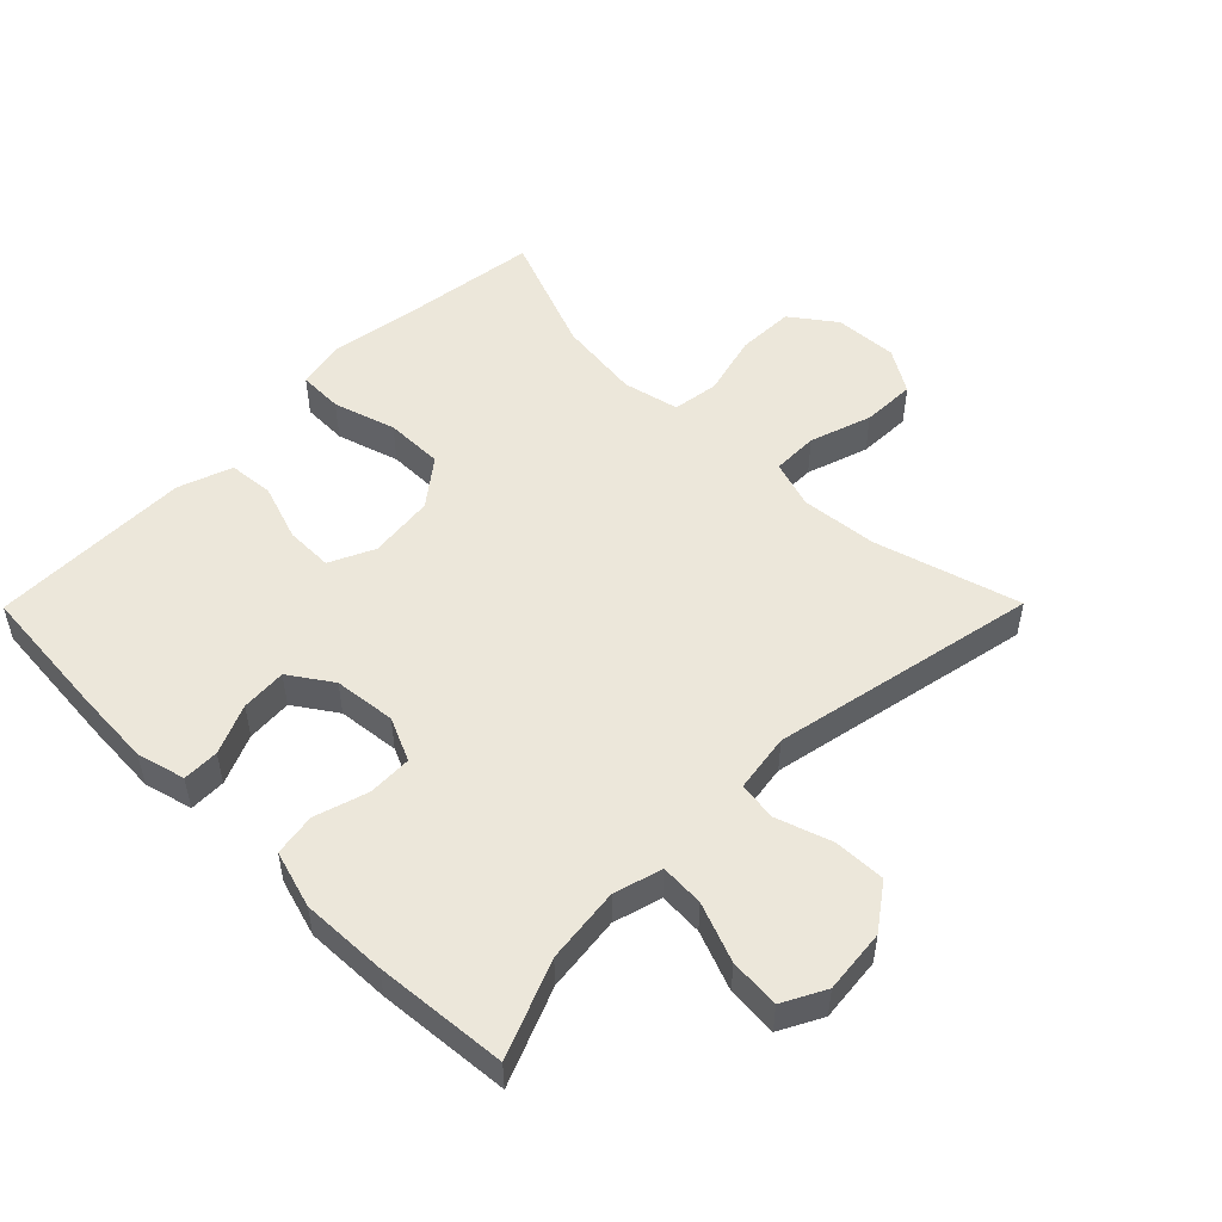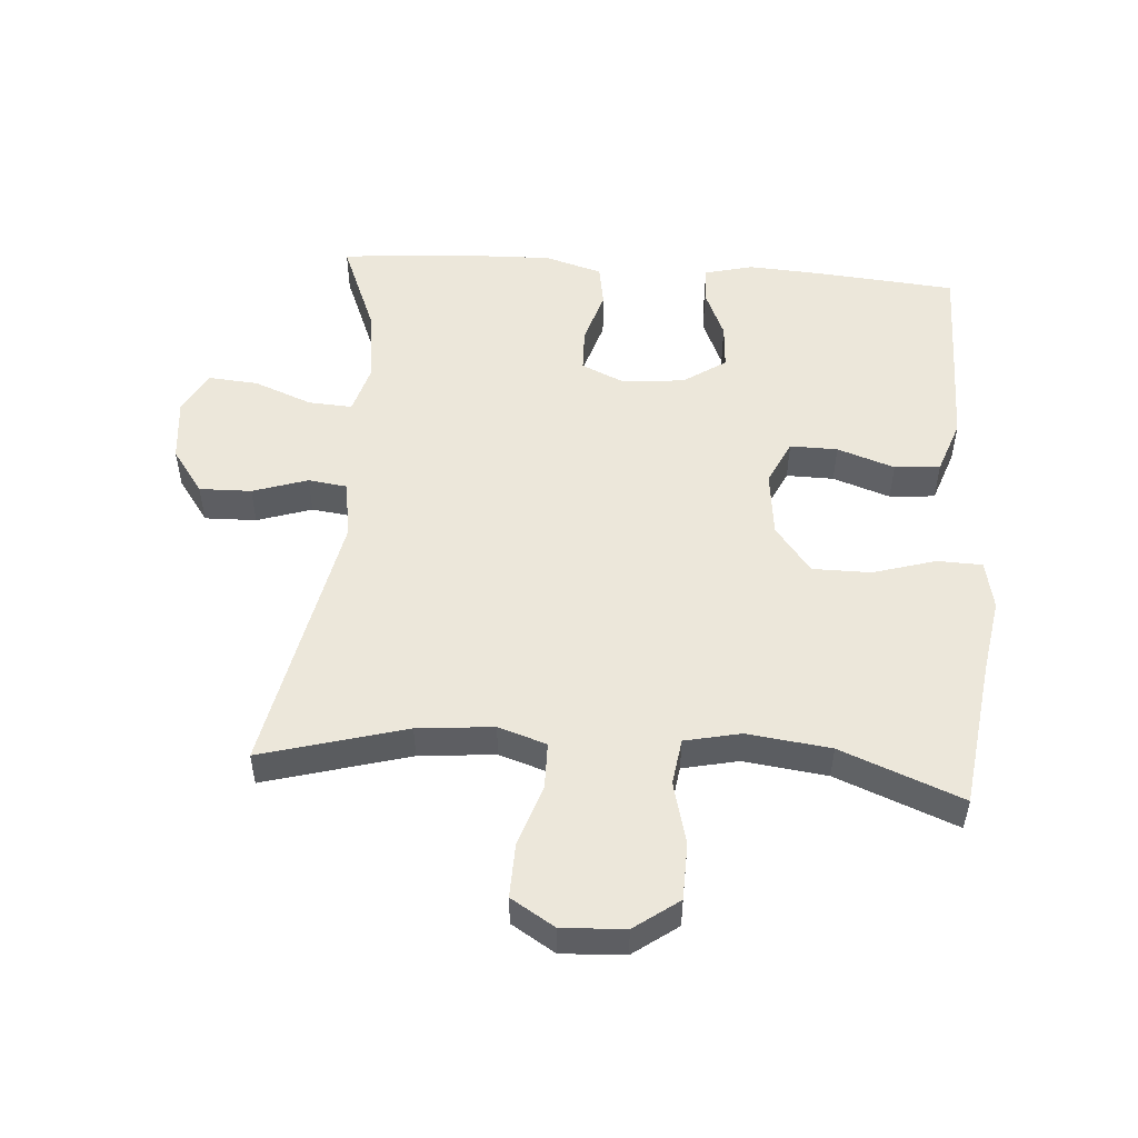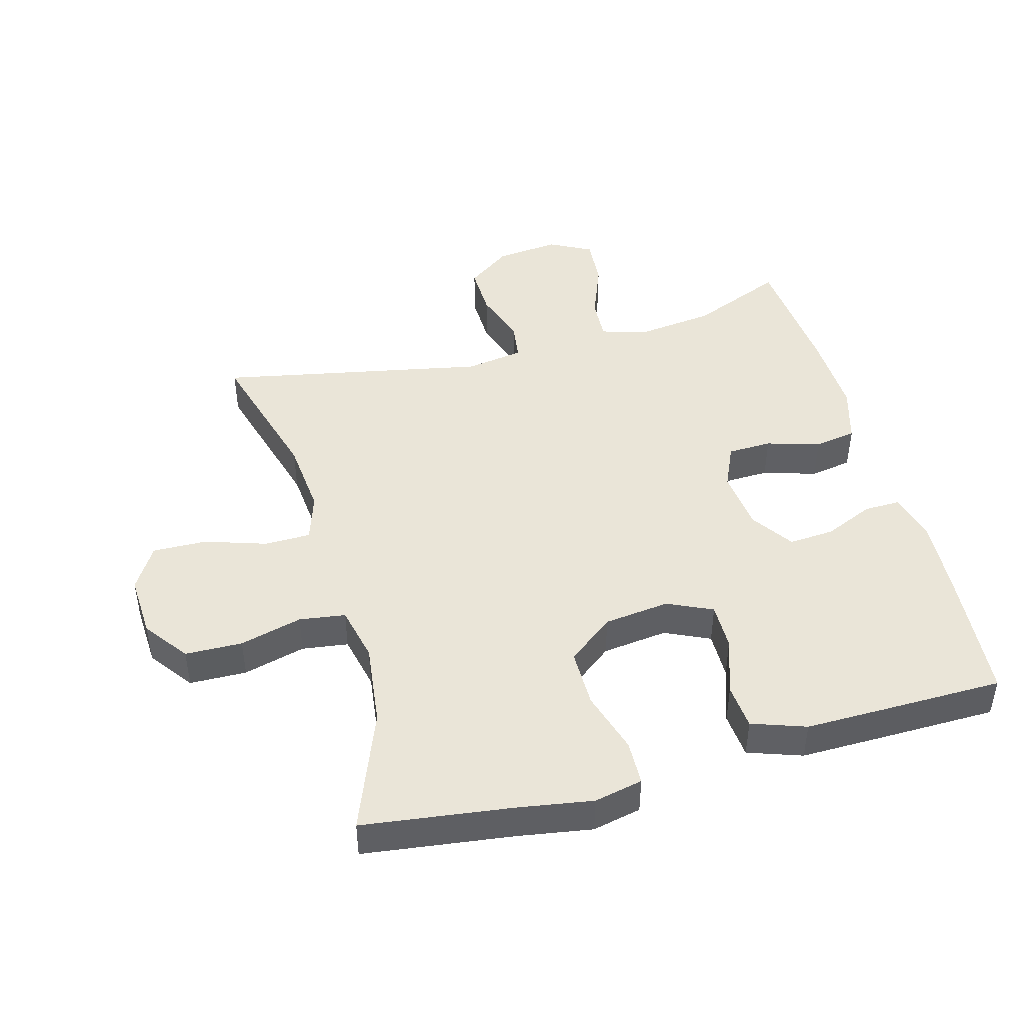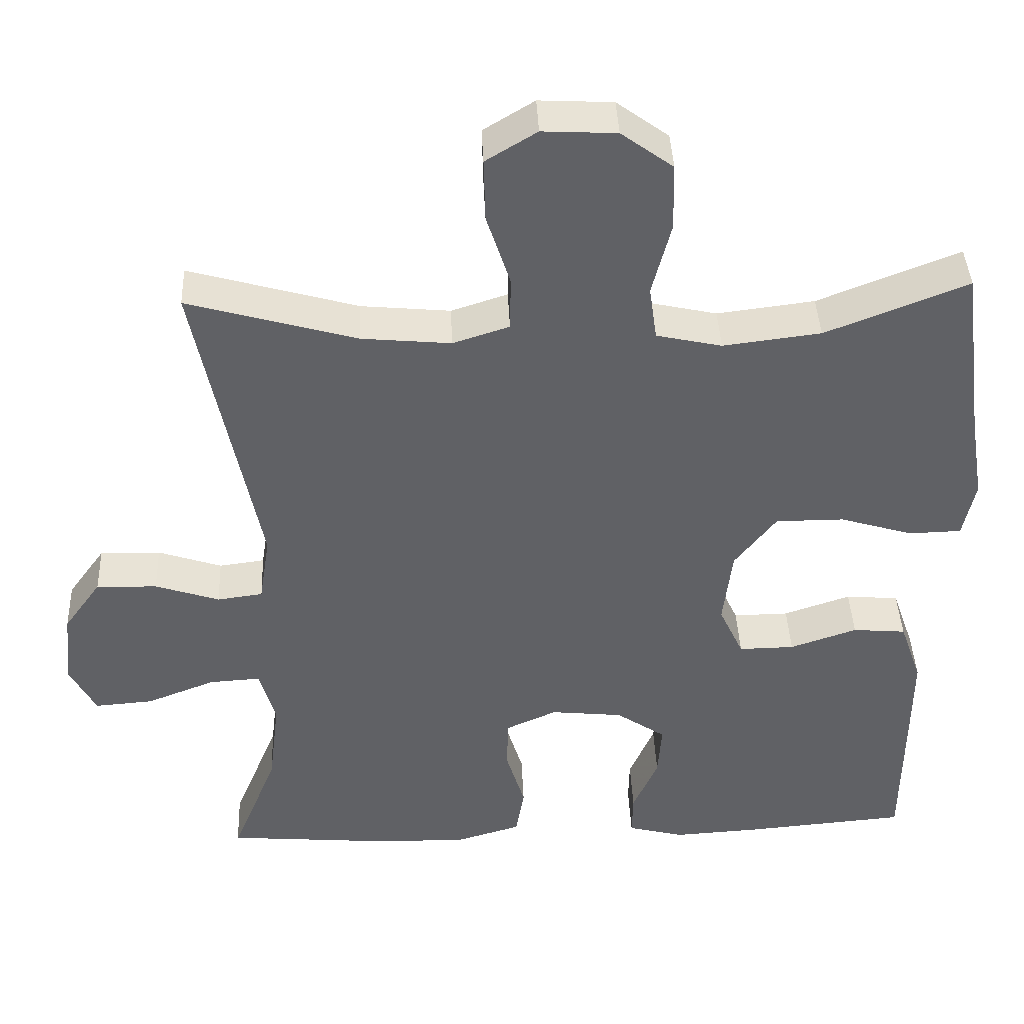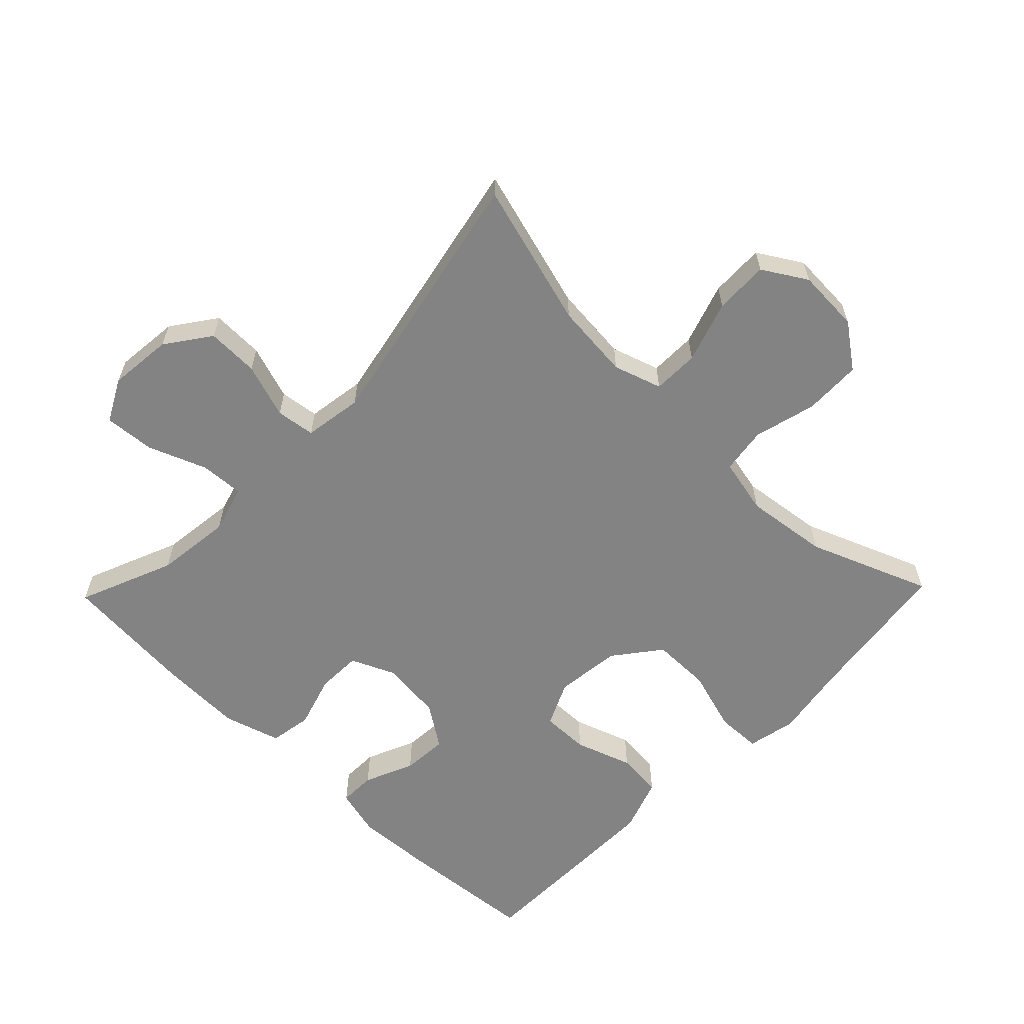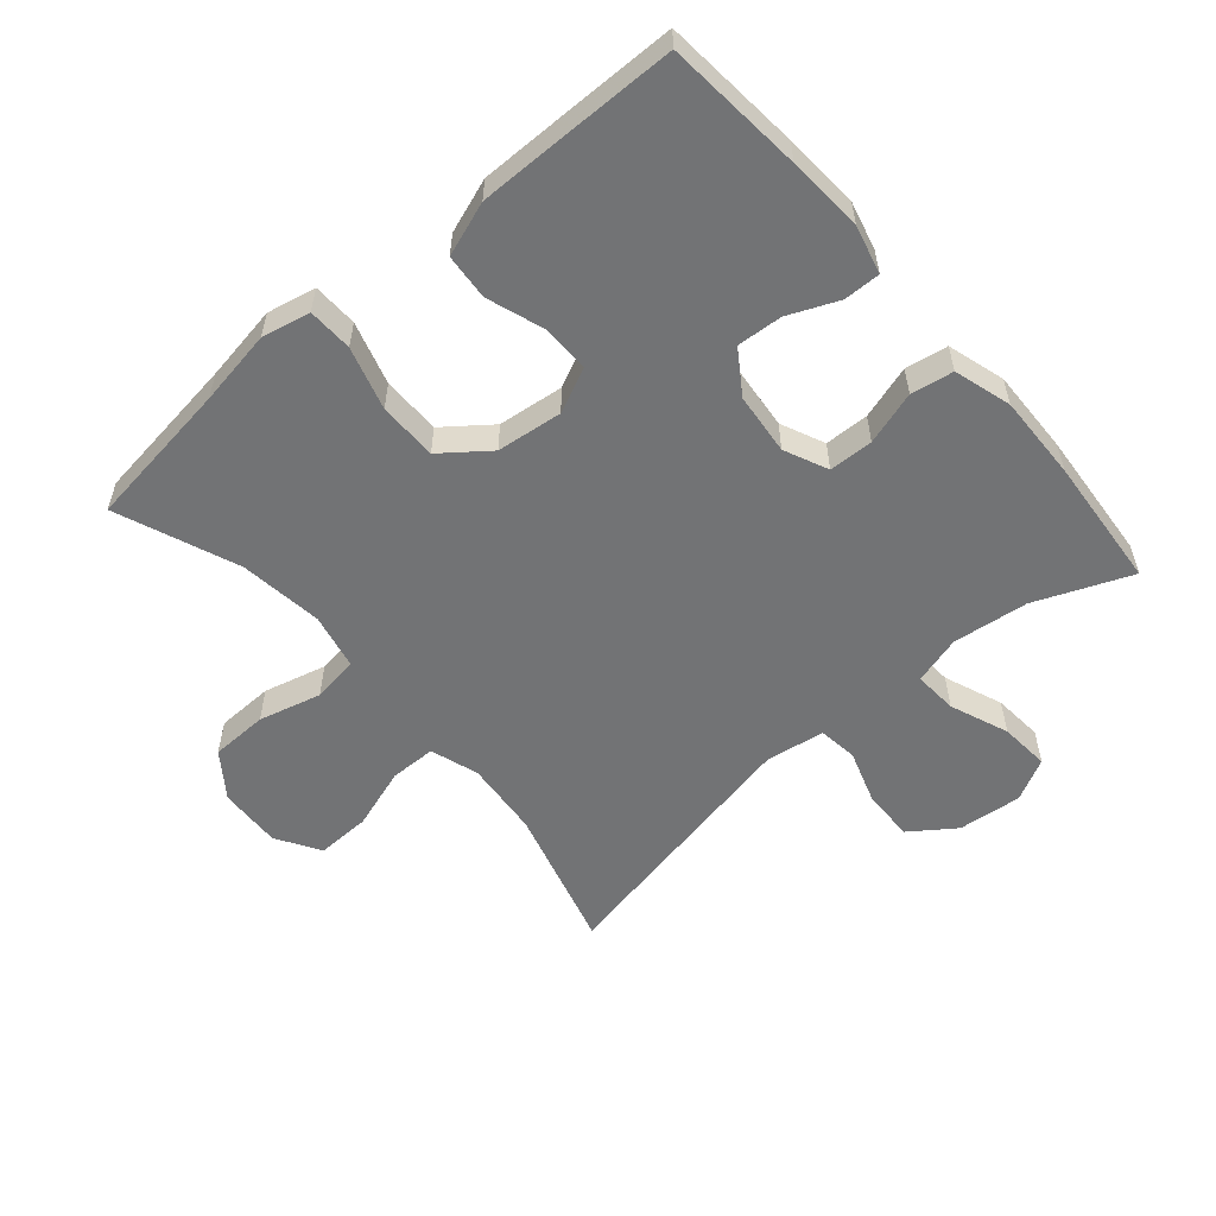
<metadata>
{"format":"obj","ext":"obj","renderer":"f3d","projection":"perspective","resolution":1024,"background":"white","views":[{"elev":51.4,"azim":-135.3,"up":"+Y"},{"elev":51.6,"azim":4.3,"up":"+Y"},{"elev":45.4,"azim":74.6,"up":"+Y"},{"elev":40.9,"azim":-2.4,"up":"+Z"},{"elev":-61.0,"azim":-44.1,"up":"+Y"},{"elev":-55.8,"azim":130.8,"up":"+Y"}]}
</metadata>
<code>
v 0.5 0.07 0.5
v 0.53 0.07 0.272
v 0.549 0.07 0.156
v 0.533 0.07 0.081
v 0.464 0.07 0.079
v 0.368 0.07 0.108
v 0.278 0.07 0.108
v 0.223 0.07 0.037
v 0.211 0.07 -0.064
v 0.243 0.07 -0.133
v 0.316 0.07 -0.132
v 0.404 0.07 -0.102
v 0.474 0.07 -0.108
v 0.503 0.07 -0.191
v 0.502 0.07 -0.319
v 0.5 0.07 -0.5
v 0.289 0.07 -0.518
v 0.172 0.07 -0.525
v 0.098 0.07 -0.506
v 0.099 0.07 -0.45
v 0.132 0.07 -0.374
v 0.137 0.07 -0.304
v 0.072 0.07 -0.26
v -0.023 0.07 -0.25
v -0.09 0.07 -0.28
v -0.092 0.07 -0.348
v -0.067 0.07 -0.43
v -0.078 0.07 -0.495
v -0.166 0.07 -0.521
v -0.297 0.07 -0.517
v -0.5 0.07 -0.5
v -0.44 0.07 -0.354
v -0.426 0.07 -0.238
v -0.447 0.07 -0.164
v -0.514 0.07 -0.168
v -0.604 0.07 -0.203
v -0.681 0.07 -0.209
v -0.715 0.07 -0.144
v -0.705 0.07 -0.046
v -0.656 0.07 0.022
v -0.576 0.07 0.02
v -0.492 0.07 -0.008
v -0.432 0.07 0
v -0.418 0.07 0.09
v -0.5 0.07 0.5
v -0.278 0.07 0.437
v -0.161 0.07 0.426
v -0.087 0.07 0.45
v -0.086 0.07 0.521
v -0.117 0.07 0.616
v -0.119 0.07 0.699
v -0.052 0.07 0.74
v 0.045 0.07 0.735
v 0.113 0.07 0.685
v 0.115 0.07 0.597
v 0.09 0.07 0.501
v 0.1 0.07 0.43
v 0.186 0.07 0.411
v 0.314 0.07 0.427
v 0.5 0 0.5
v 0.53 0 0.272
v 0.549 0 0.156
v 0.533 0 0.081
v 0.464 0 0.079
v 0.368 0 0.108
v 0.278 0 0.108
v 0.223 0 0.037
v 0.211 0 -0.064
v 0.243 0 -0.133
v 0.316 0 -0.132
v 0.404 0 -0.102
v 0.474 0 -0.108
v 0.503 0 -0.191
v 0.502 0 -0.319
v 0.5 0 -0.5
v 0.289 0 -0.518
v 0.172 0 -0.525
v 0.098 0 -0.506
v 0.099 0 -0.45
v 0.132 0 -0.374
v 0.137 0 -0.304
v 0.072 0 -0.26
v -0.023 0 -0.25
v -0.09 0 -0.28
v -0.092 0 -0.348
v -0.067 0 -0.43
v -0.078 0 -0.495
v -0.166 0 -0.521
v -0.297 0 -0.517
v -0.5 0 -0.5
v -0.44 0 -0.354
v -0.426 0 -0.238
v -0.447 0 -0.164
v -0.514 0 -0.168
v -0.604 0 -0.203
v -0.681 0 -0.209
v -0.715 0 -0.144
v -0.705 0 -0.046
v -0.656 0 0.022
v -0.576 0 0.02
v -0.492 0 -0.008
v -0.432 0 0
v -0.418 0 0.09
v -0.5 0 0.5
v -0.278 0 0.437
v -0.161 0 0.426
v -0.087 0 0.45
v -0.086 0 0.521
v -0.117 0 0.616
v -0.119 0 0.699
v -0.052 0 0.74
v 0.045 0 0.735
v 0.113 0 0.685
v 0.115 0 0.597
v 0.09 0 0.501
v 0.1 0 0.43
v 0.186 0 0.411
v 0.314 0 0.427
f 54 55 56
f 53 54 56
f 52 53 56
f 51 52 56
f 50 51 56
f 49 50 56
f 48 49 56 57
f 47 48 57 58
f 44 45 46
f 43 44 46 47
f 40 41 42
f 39 40 42
f 38 39 42
f 37 38 42
f 36 37 42
f 35 36 42
f 34 35 42 43
f 43 47 58
f 34 43 58
f 33 34 58
f 30 31 32
f 29 30 32
f 28 29 32
f 27 28 32
f 26 27 32
f 25 26 32 33
f 19 20 21
f 18 19 21
f 17 18 21
f 16 17 21
f 15 16 21
f 14 15 21
f 13 14 21
f 12 13 21
f 11 12 21
f 10 11 21 22
f 9 10 22 23
f 4 5 6
f 3 4 6
f 2 3 6
f 2 6 7
f 1 2 7
f 59 1 7
f 59 7 8
f 58 59 8
f 33 58 8
f 25 33 8
f 24 25 8
f 8 9 23 24
f 115 114 113
f 115 113 112
f 115 112 111
f 115 111 110
f 115 110 109
f 115 109 108
f 116 115 108 107
f 117 116 107 106
f 105 104 103
f 106 105 103 102
f 101 100 99
f 101 99 98
f 101 98 97
f 101 97 96
f 101 96 95
f 101 95 94
f 102 101 94 93
f 117 106 102
f 117 102 93
f 117 93 92
f 91 90 89
f 91 89 88
f 91 88 87
f 91 87 86
f 91 86 85
f 92 91 85 84
f 80 79 78
f 80 78 77
f 80 77 76
f 80 76 75
f 80 75 74
f 80 74 73
f 80 73 72
f 80 72 71
f 80 71 70
f 81 80 70 69
f 82 81 69 68
f 65 64 63
f 65 63 62
f 65 62 61
f 66 65 61
f 66 61 60
f 66 60 118
f 67 66 118
f 67 118 117
f 67 117 92
f 67 92 84
f 67 84 83
f 83 82 68 67
f 1 60 61 2
f 2 61 62 3
f 3 62 63 4
f 4 63 64 5
f 5 64 65 6
f 6 65 66 7
f 7 66 67 8
f 8 67 68 9
f 9 68 69 10
f 10 69 70 11
f 11 70 71 12
f 12 71 72 13
f 13 72 73 14
f 14 73 74 15
f 15 74 75 16
f 16 75 76 17
f 17 76 77 18
f 18 77 78 19
f 19 78 79 20
f 20 79 80 21
f 21 80 81 22
f 22 81 82 23
f 23 82 83 24
f 24 83 84 25
f 25 84 85 26
f 26 85 86 27
f 27 86 87 28
f 28 87 88 29
f 29 88 89 30
f 30 89 90 31
f 31 90 91 32
f 32 91 92 33
f 33 92 93 34
f 34 93 94 35
f 35 94 95 36
f 36 95 96 37
f 37 96 97 38
f 38 97 98 39
f 39 98 99 40
f 40 99 100 41
f 41 100 101 42
f 42 101 102 43
f 43 102 103 44
f 44 103 104 45
f 45 104 105 46
f 46 105 106 47
f 47 106 107 48
f 48 107 108 49
f 49 108 109 50
f 50 109 110 51
f 51 110 111 52
f 52 111 112 53
f 53 112 113 54
f 54 113 114 55
f 55 114 115 56
f 56 115 116 57
f 57 116 117 58
f 58 117 118 59
f 59 118 60 1

</code>
